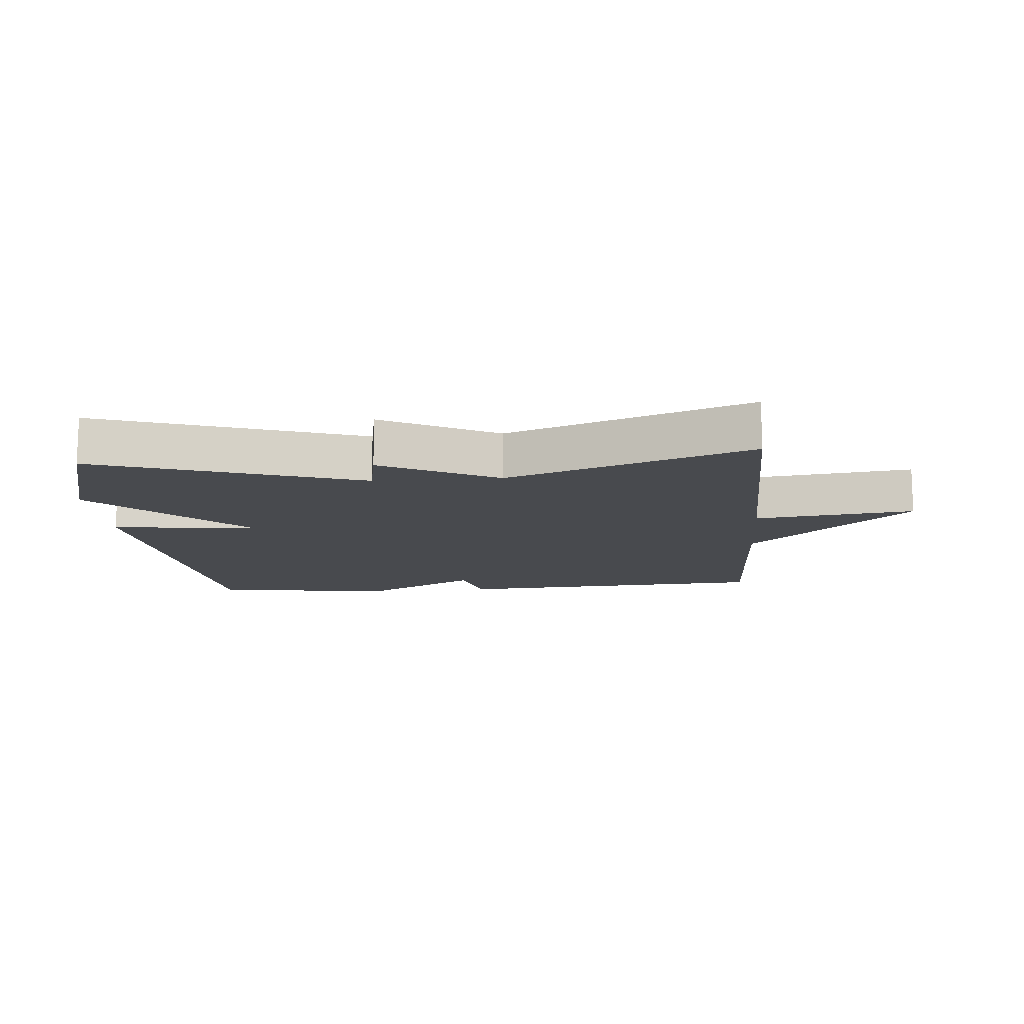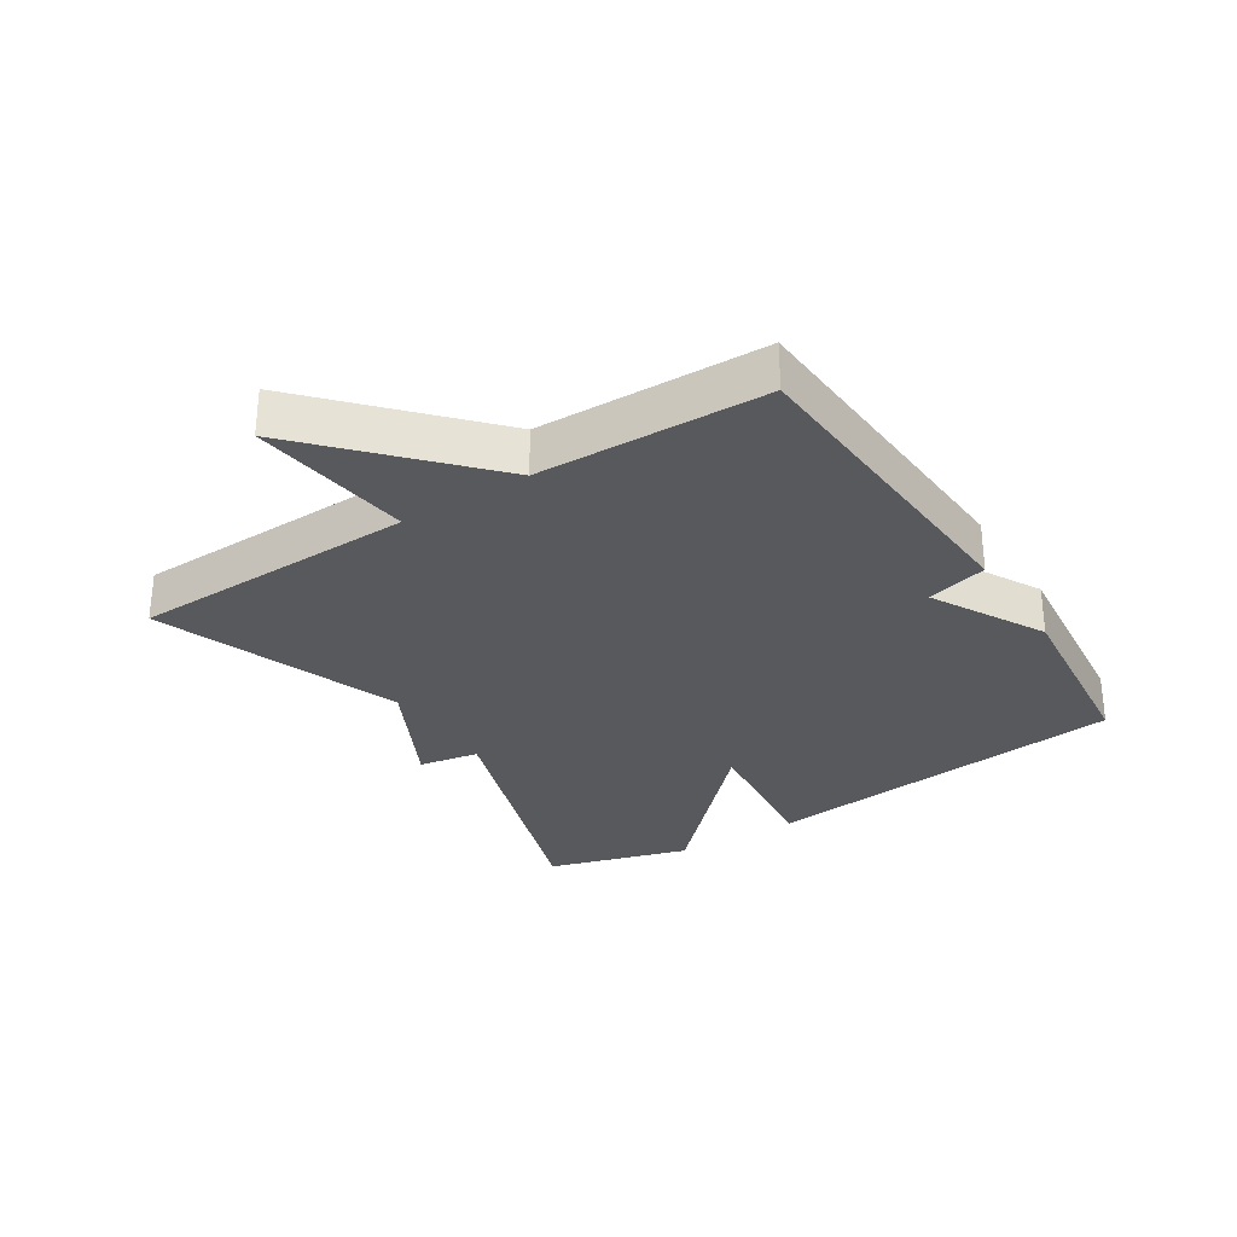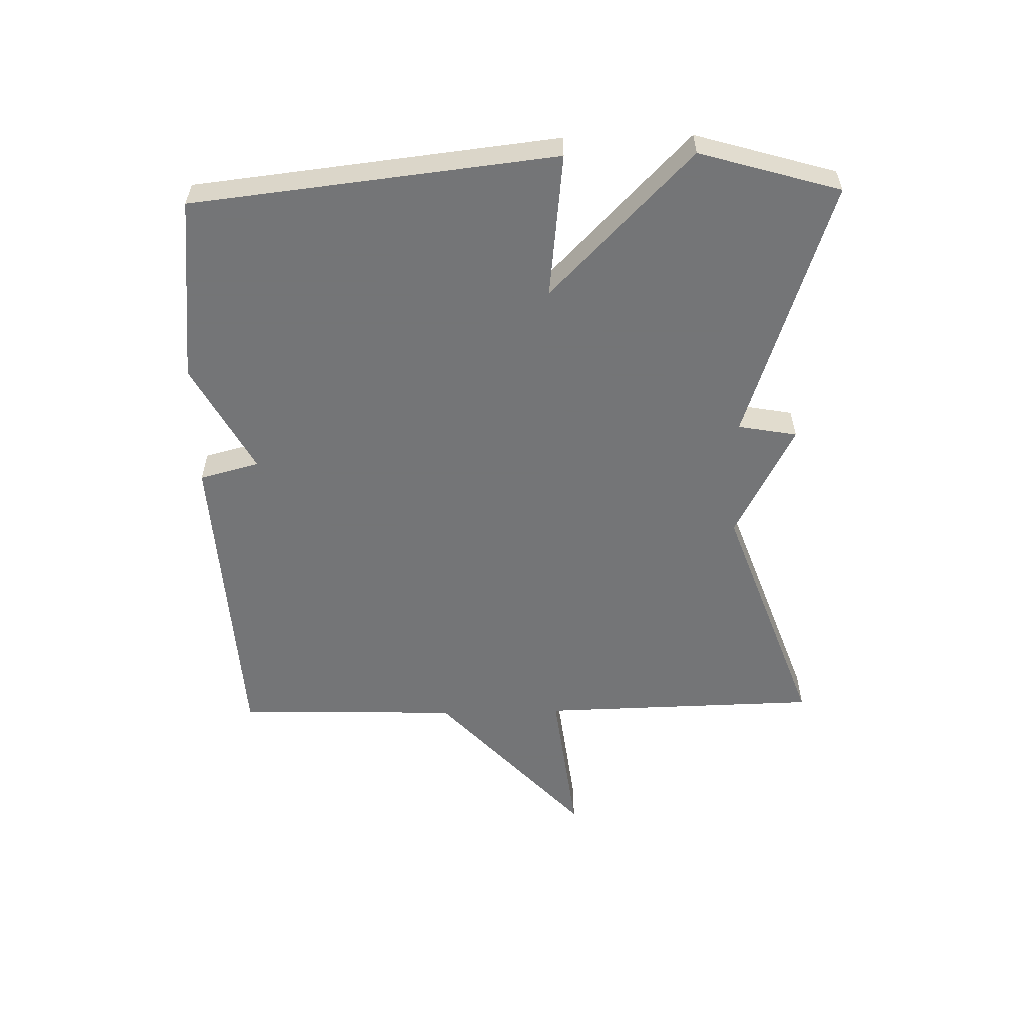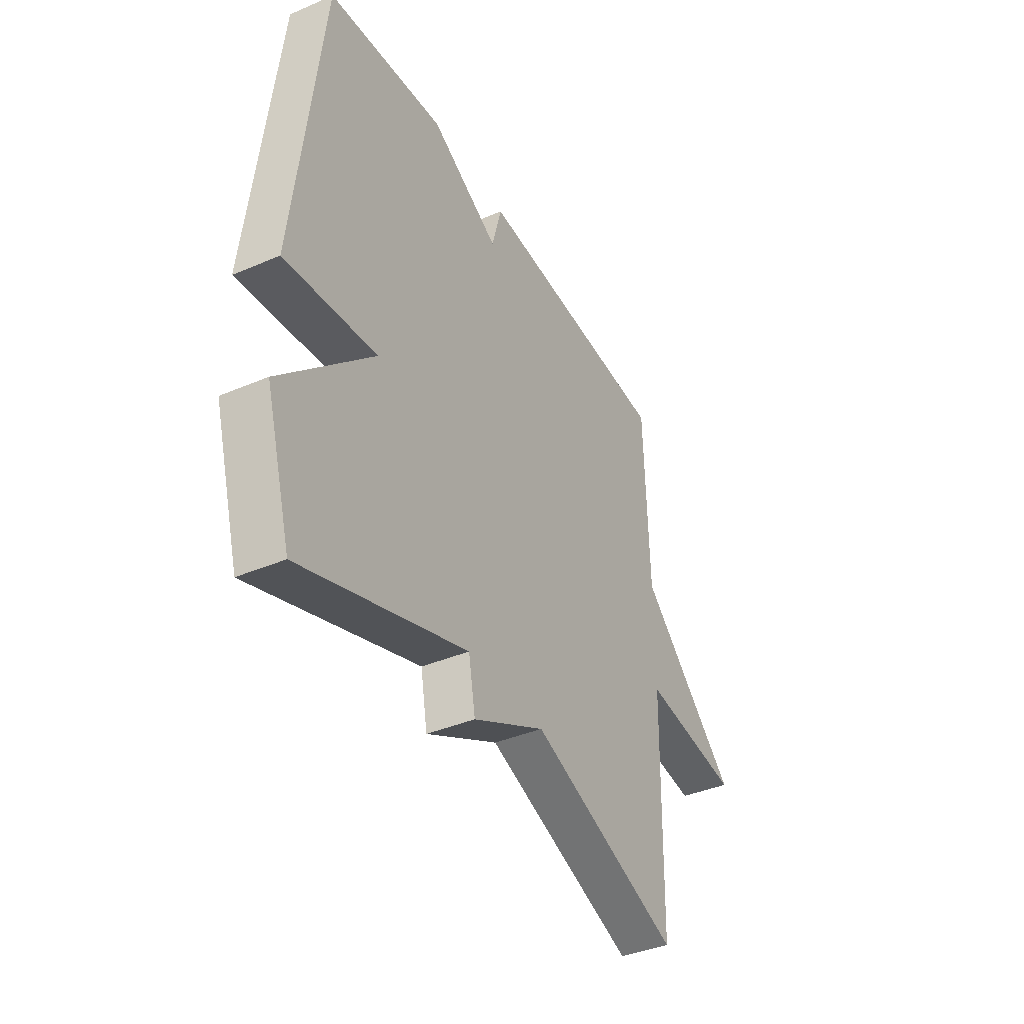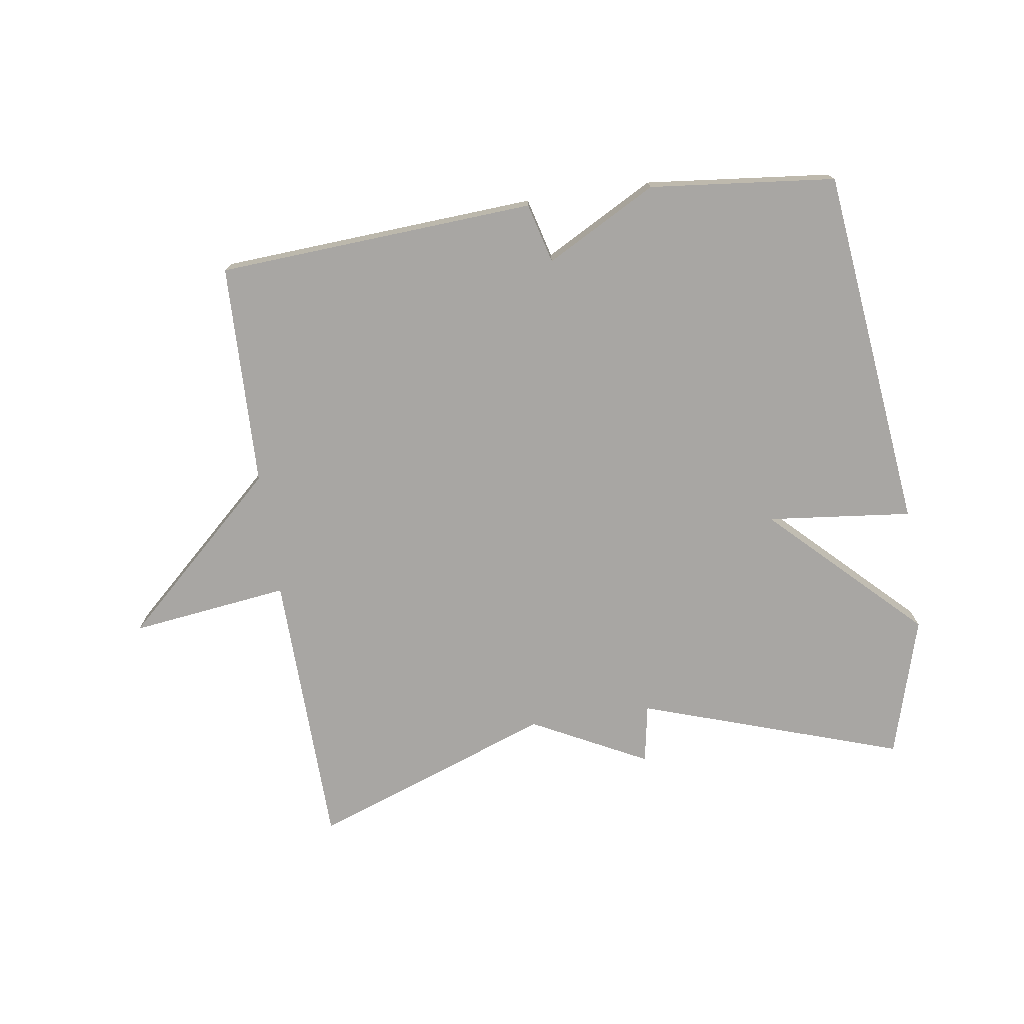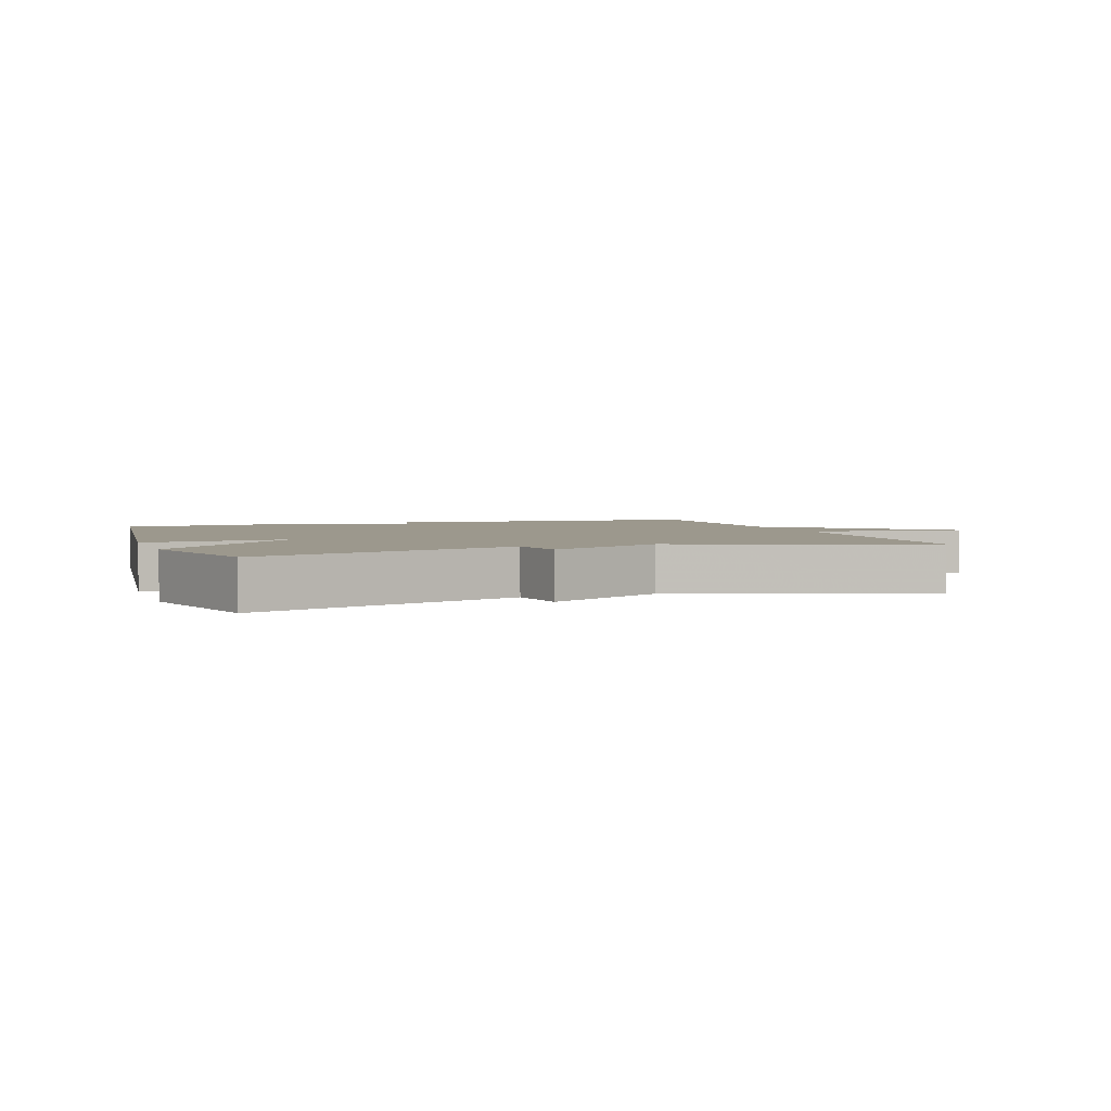
<metadata>
{"format":"obj","ext":"obj","renderer":"f3d","projection":"perspective","resolution":1024,"background":"white","views":[{"elev":-13.1,"azim":-175.2,"up":"+Y"},{"elev":-30.1,"azim":-57.4,"up":"+Y"},{"elev":-56.4,"azim":91.3,"up":"+Y"},{"elev":-39.4,"azim":118.0,"up":"+Z"},{"elev":-74.3,"azim":8.5,"up":"+Y"},{"elev":3.1,"azim":160.8,"up":"+Y"}]}
</metadata>
<code>
v -0.5 0.07 0.5
v 0.005 0.07 0.531
v 0.03 0.07 0.436
v 0.205 0.07 0.531
v 0.5 0.07 0.5
v 0.565 0.07 -0.077
v 0.335 0.07 -0.052
v 0.565 0.07 -0.277
v 0.5 0.07 -0.5
v 0.084 0.07 -0.361
v 0.067 0.07 -0.455
v -0.116 0.07 -0.361
v -0.5 0.07 -0.5
v -0.51 0.07 -0.054
v -0.762 0.07 -0.086
v -0.51 0.07 0.146
v -0.5 0 0.5
v 0.005 0 0.531
v 0.03 0 0.436
v 0.205 0 0.531
v 0.5 0 0.5
v 0.565 0 -0.077
v 0.335 0 -0.052
v 0.565 0 -0.277
v 0.5 0 -0.5
v 0.084 0 -0.361
v 0.067 0 -0.455
v -0.116 0 -0.361
v -0.5 0 -0.5
v -0.51 0 -0.054
v -0.762 0 -0.086
v -0.51 0 0.146
f 14 15 16
f 1 2 3
f 16 1 3
f 14 16 3
f 13 14 3
f 12 13 3
f 12 3 4
f 11 12 4
f 10 11 4
f 7 8 9 10
f 7 10 4 5
f 5 6 7
f 32 31 30
f 19 18 17
f 19 17 32
f 19 32 30
f 19 30 29
f 19 29 28
f 20 19 28
f 20 28 27
f 20 27 26
f 26 25 24 23
f 21 20 26 23
f 23 22 21
f 1 17 18 2
f 2 18 19 3
f 3 19 20 4
f 4 20 21 5
f 5 21 22 6
f 6 22 23 7
f 7 23 24 8
f 8 24 25 9
f 9 25 26 10
f 10 26 27 11
f 11 27 28 12
f 12 28 29 13
f 13 29 30 14
f 14 30 31 15
f 15 31 32 16
f 16 32 17 1

</code>
